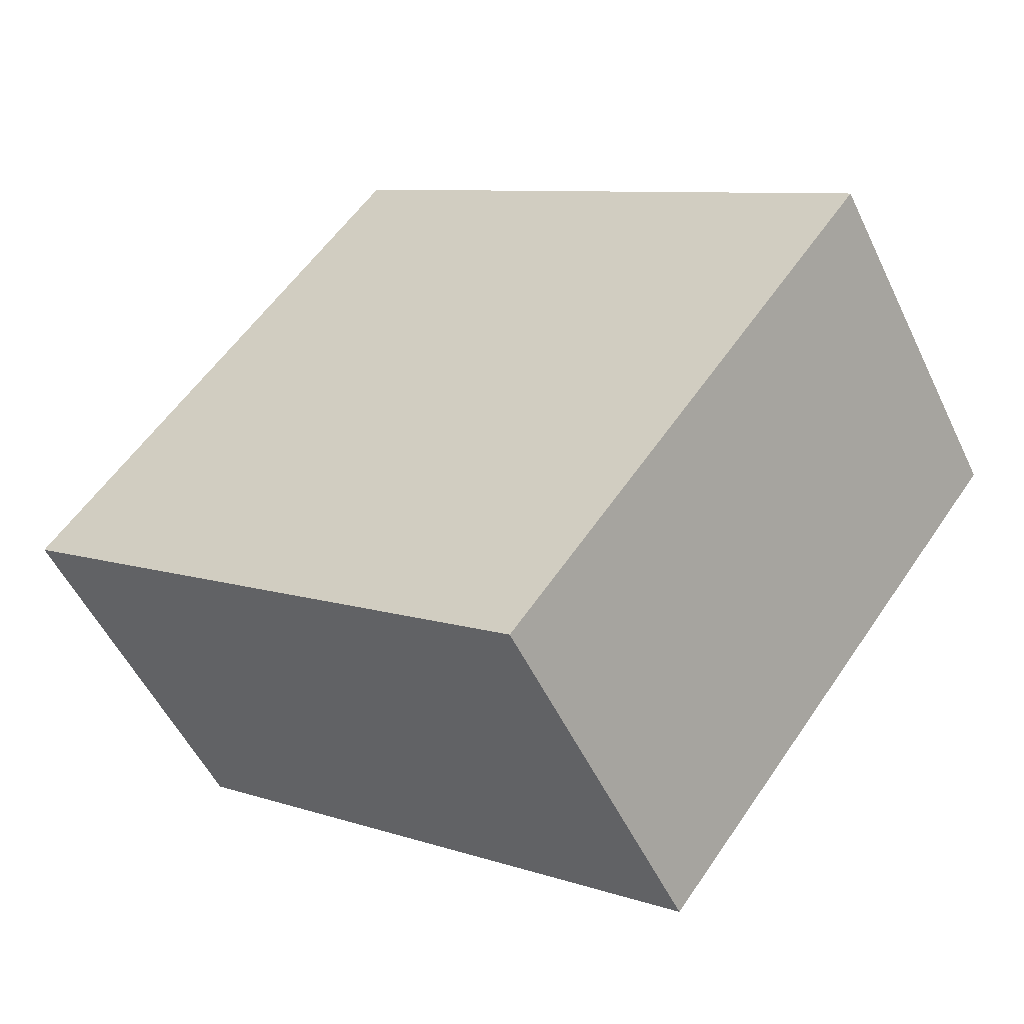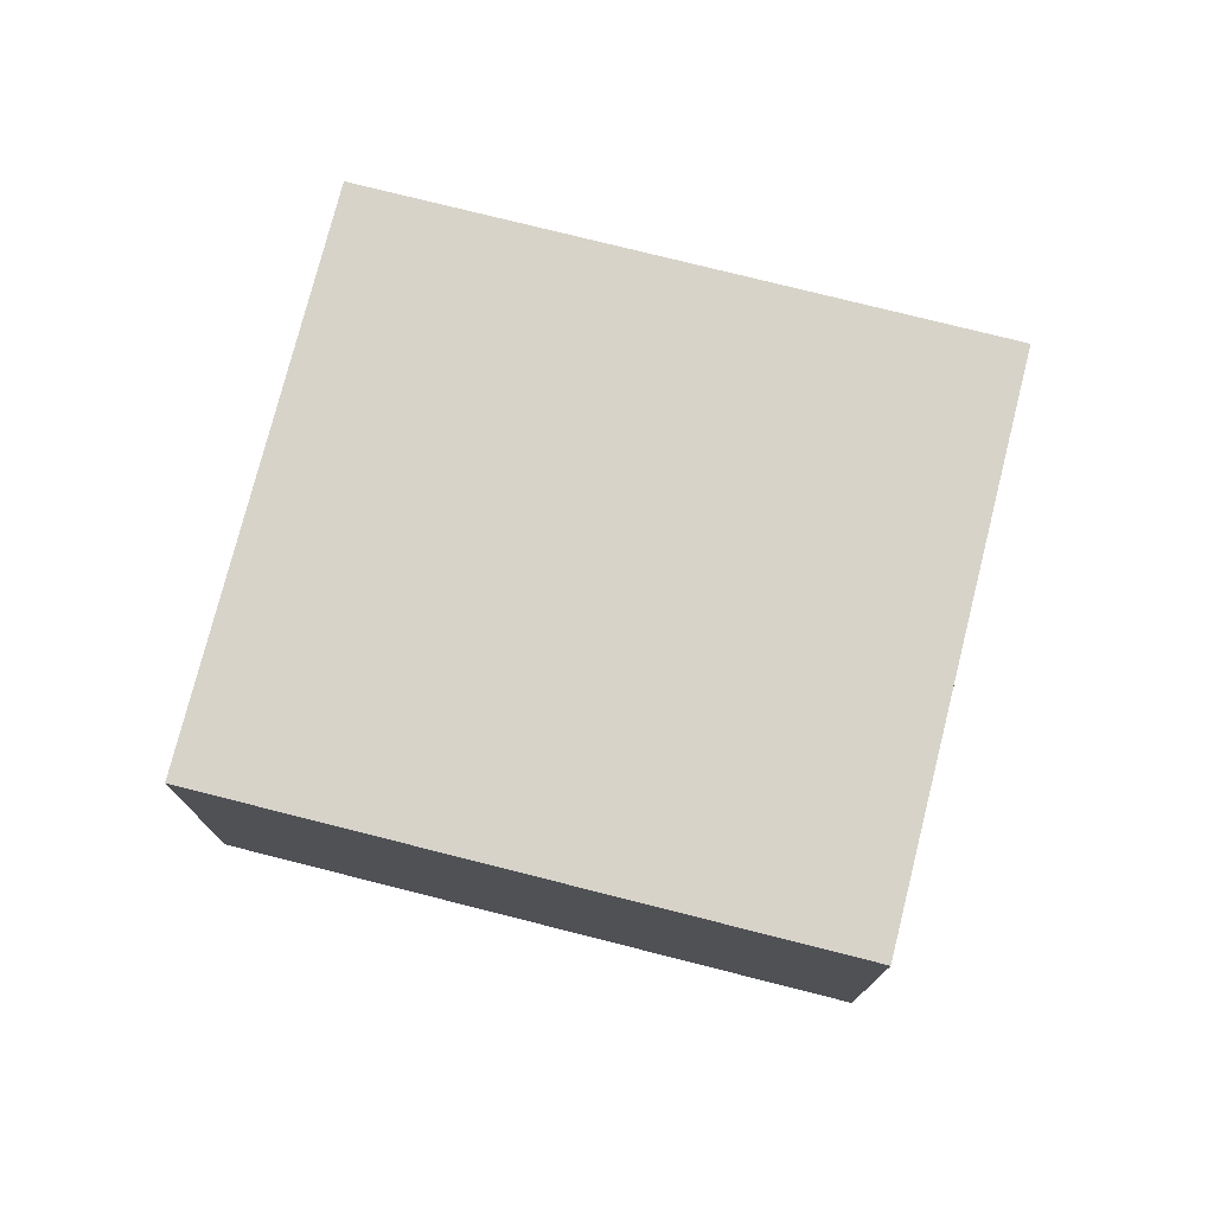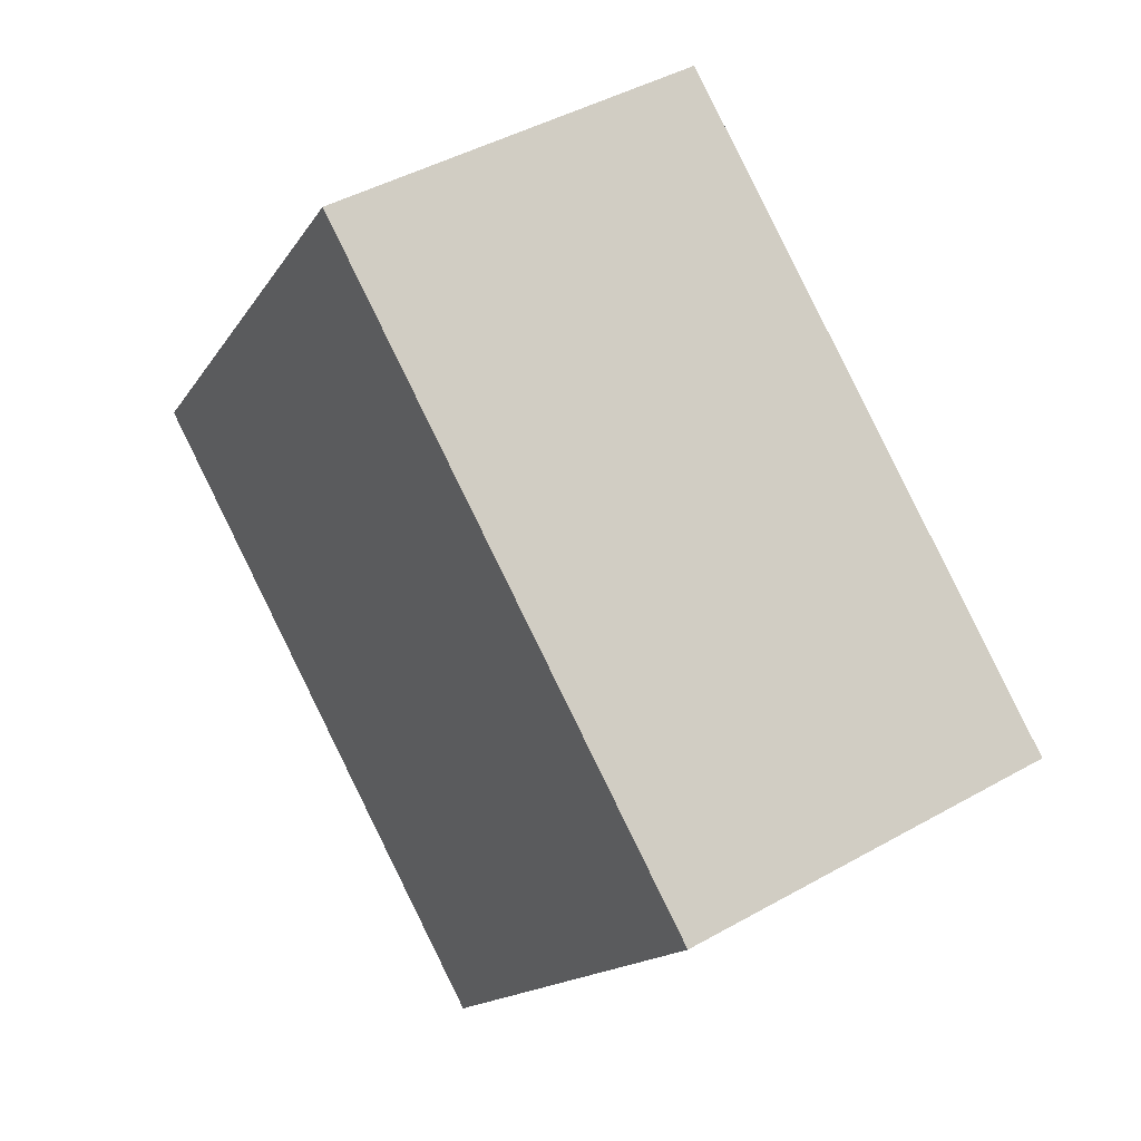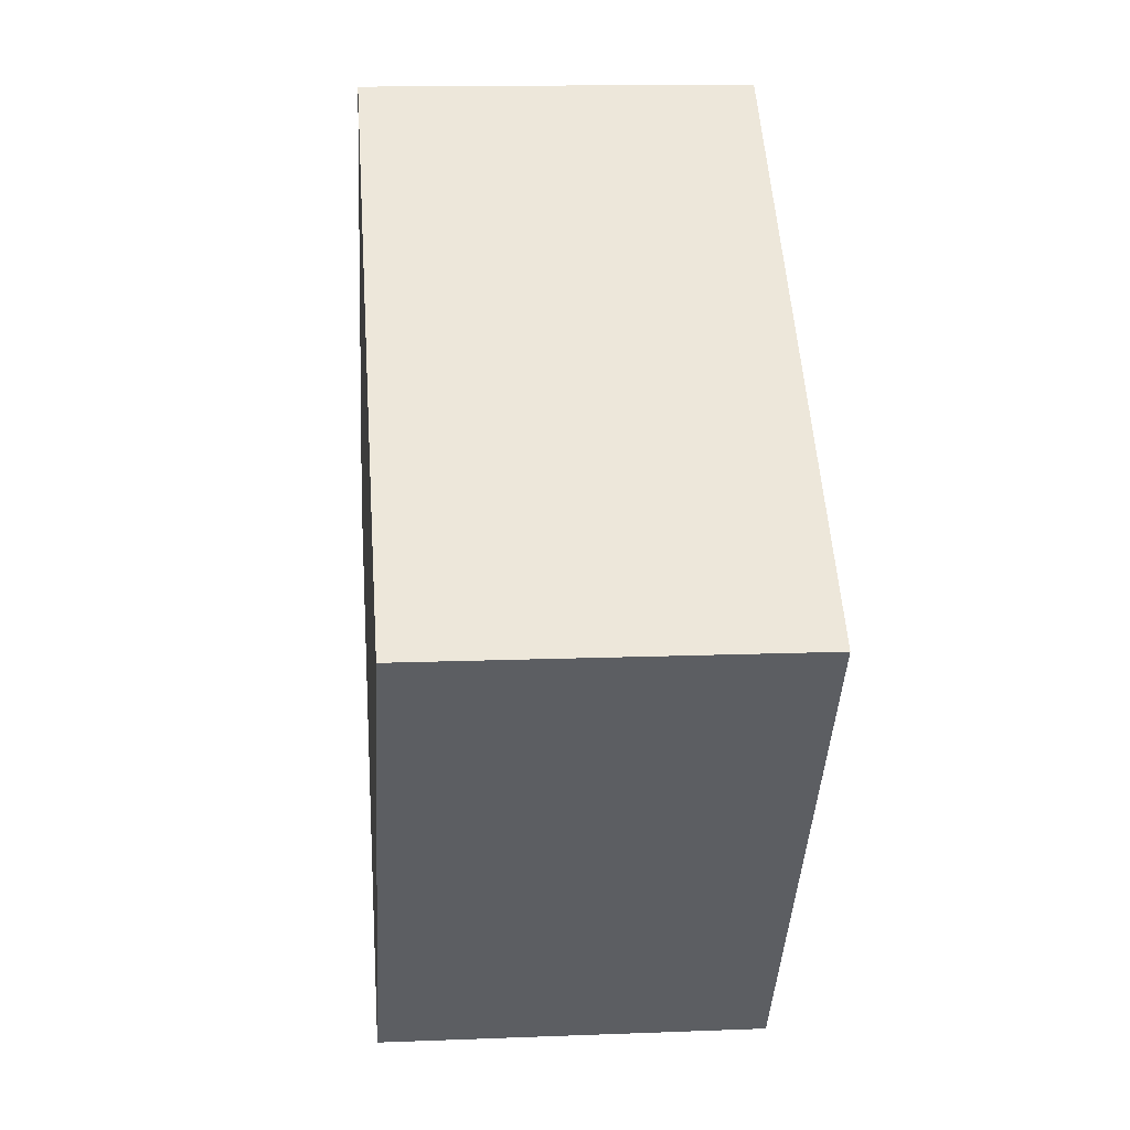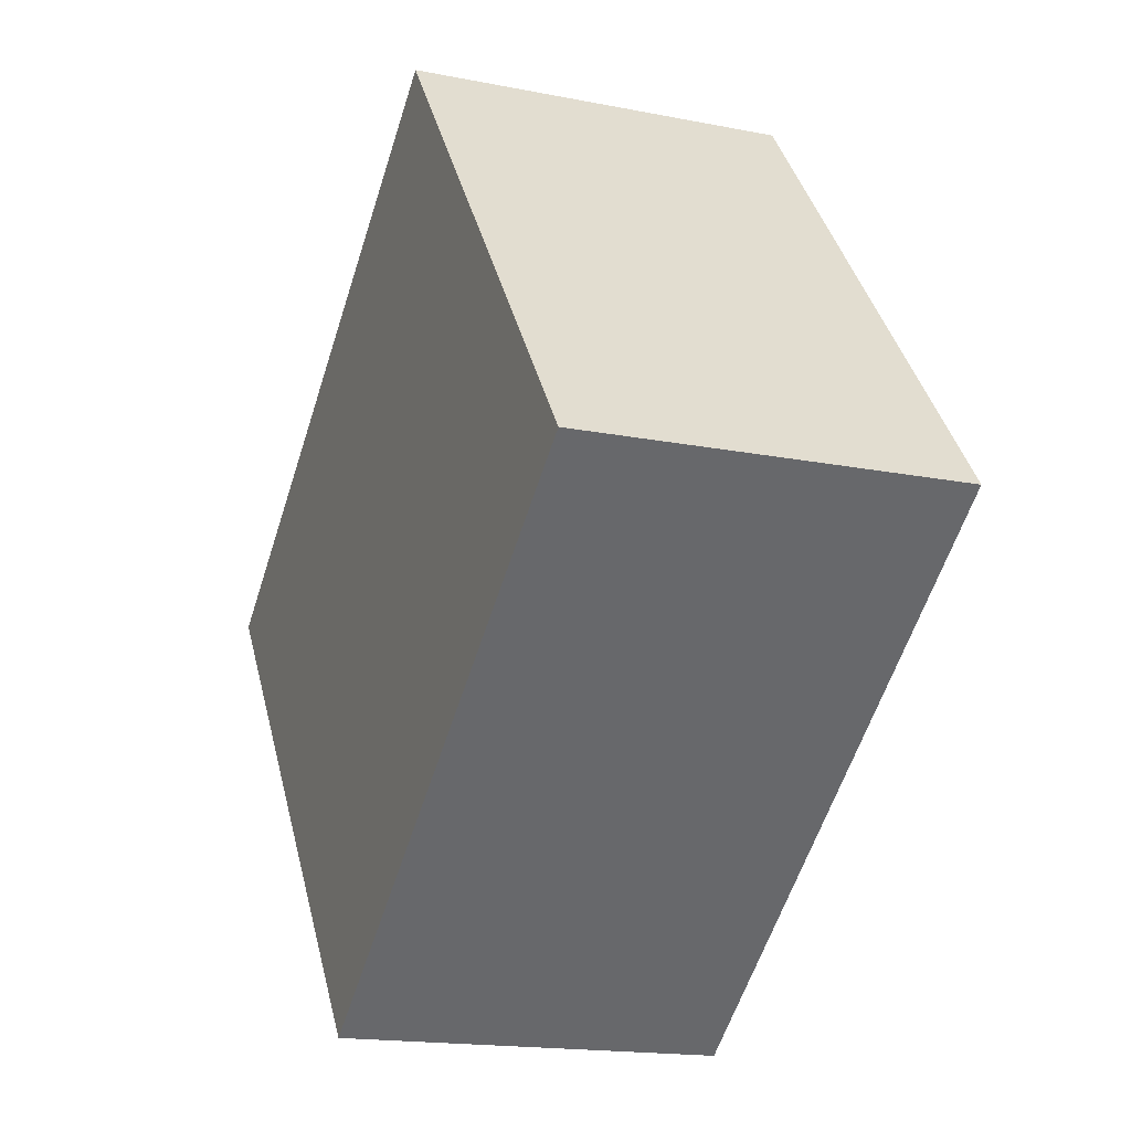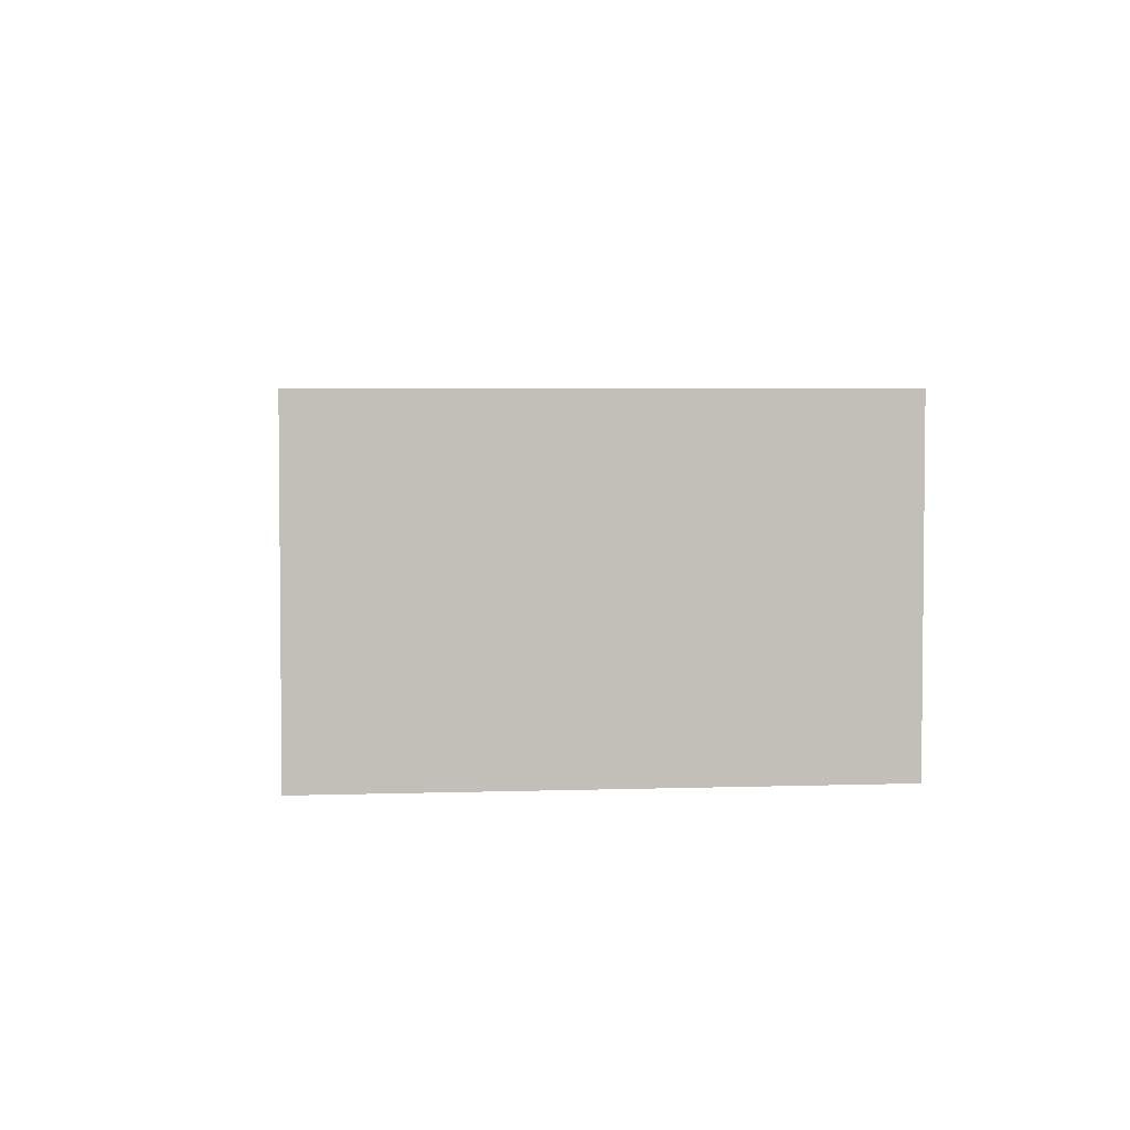
<metadata>
{"format":"obj","ext":"obj","renderer":"f3d","projection":"perspective","resolution":1024,"background":"white","views":[{"elev":-52.8,"azim":-154.9,"up":"+Y"},{"elev":76.2,"azim":-128.6,"up":"+Z"},{"elev":43.8,"azim":-123.7,"up":"+Y"},{"elev":13.9,"azim":-95.0,"up":"+Y"},{"elev":-16.9,"azim":68.1,"up":"+Y"},{"elev":4.0,"azim":120.6,"up":"+Z"}]}
</metadata>
<code>
g default
v -3.774 -1.568 0.1
v -3.676 -1.697 0.1
v -3.63 -1.459 0.1
v -3.533 -1.588 0.1
v -3.63 -1.459 0
v -3.533 -1.588 0
v -3.774 -1.568 0
v -3.676 -1.697 0
g pCube4
f 1 2 4 3
f 3 4 6 5
f 5 6 8 7
f 7 8 2 1
f 2 8 6 4
f 7 1 3 5

</code>
